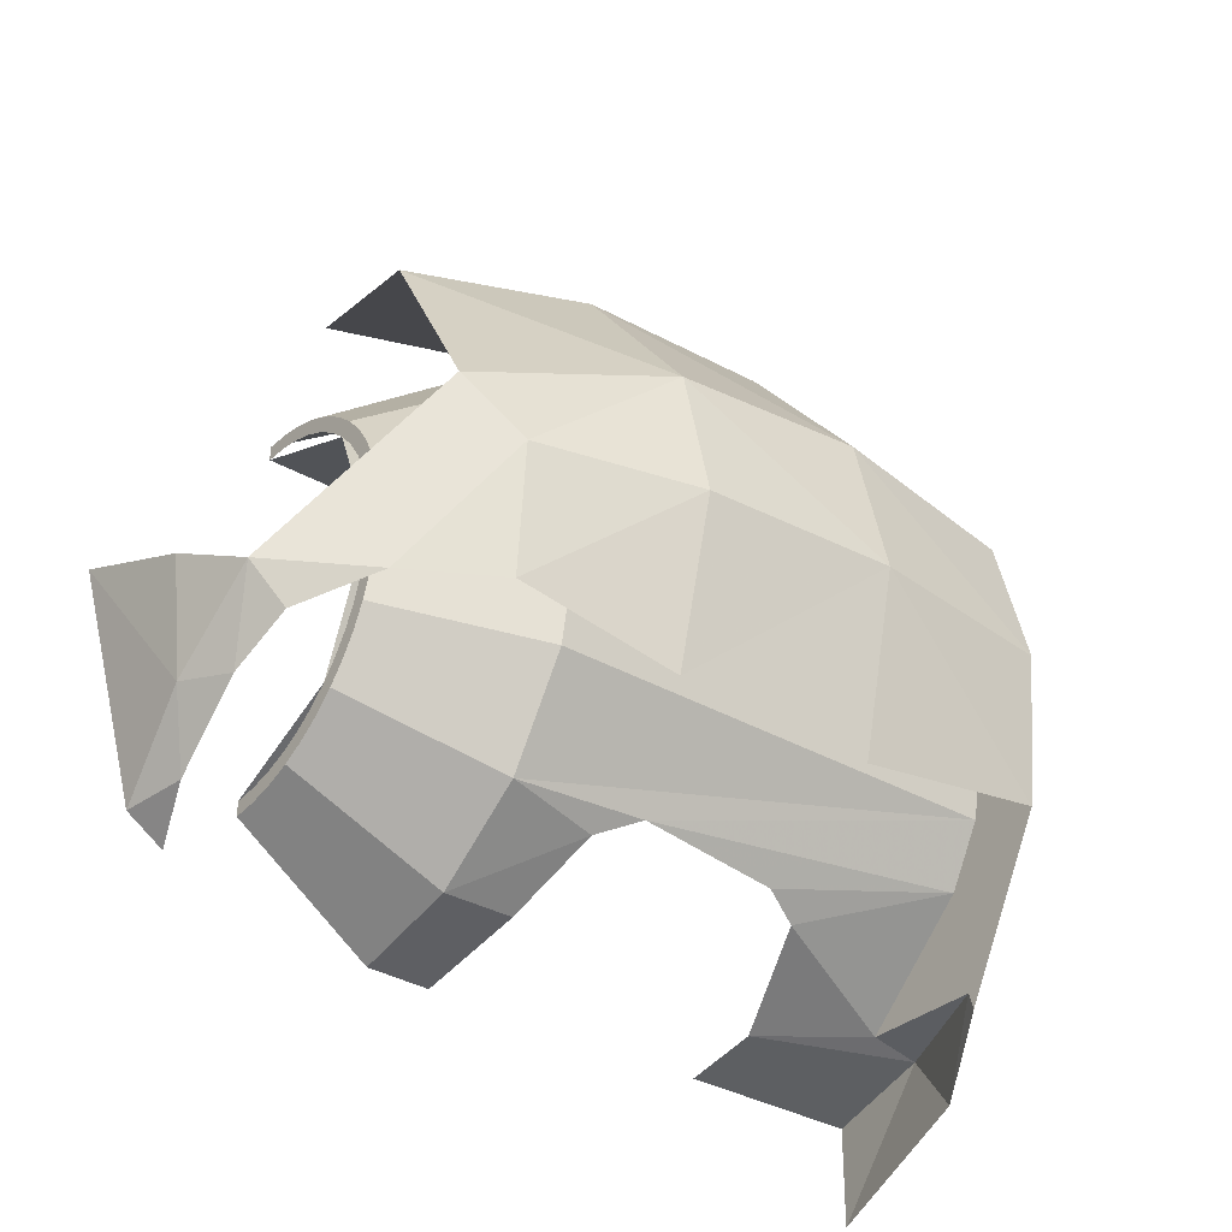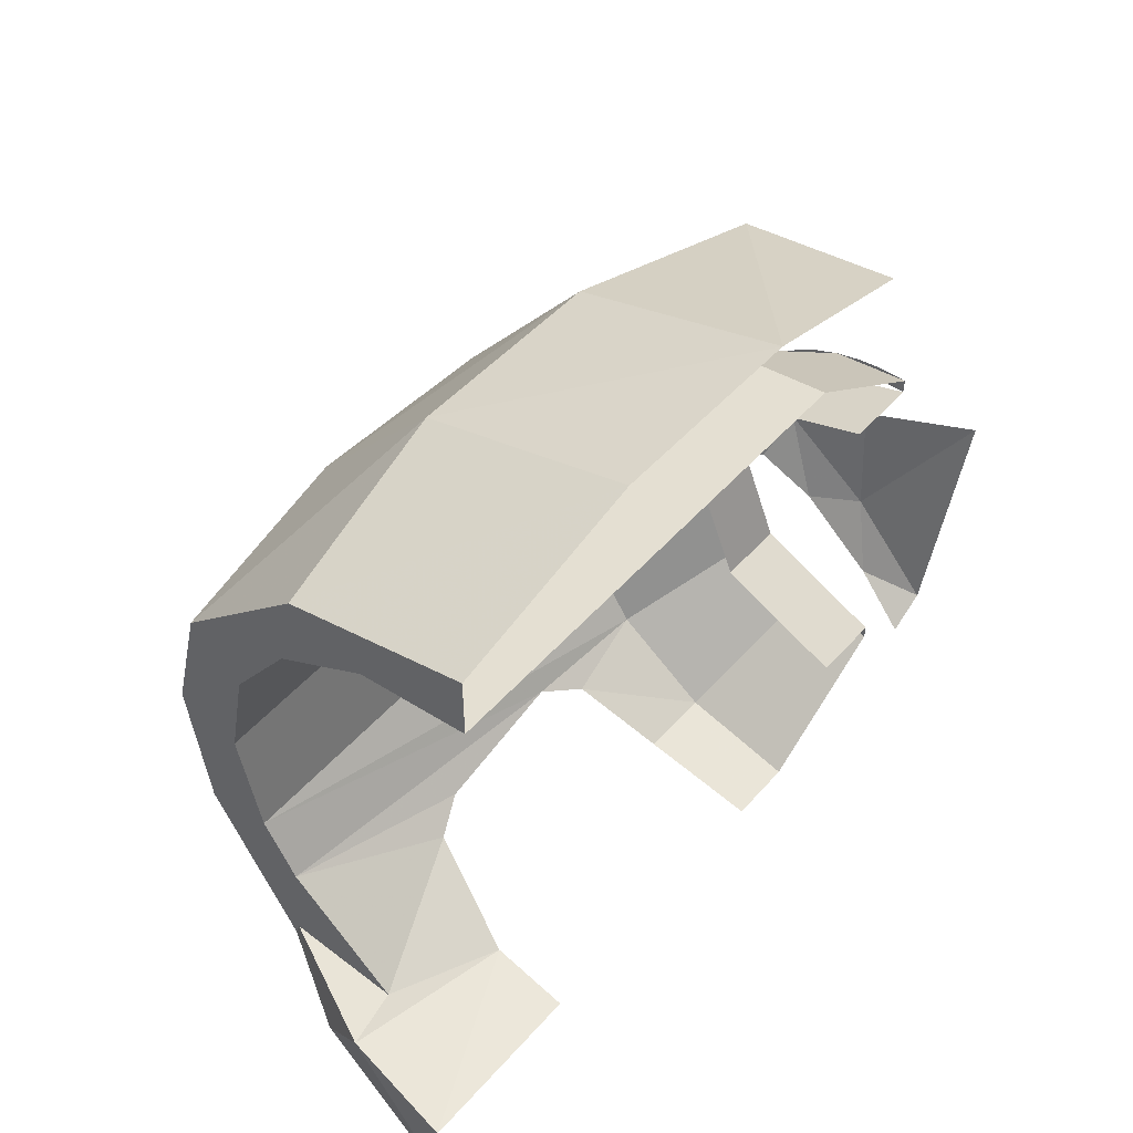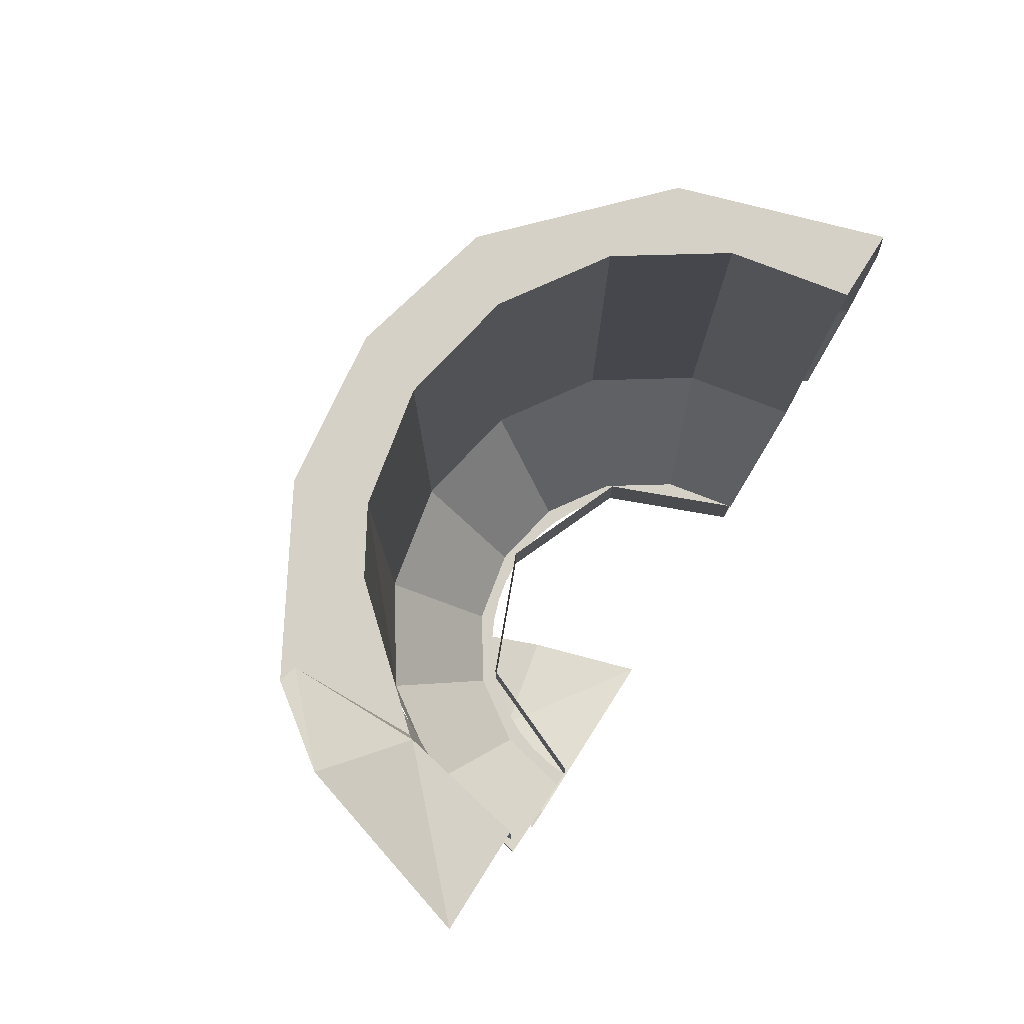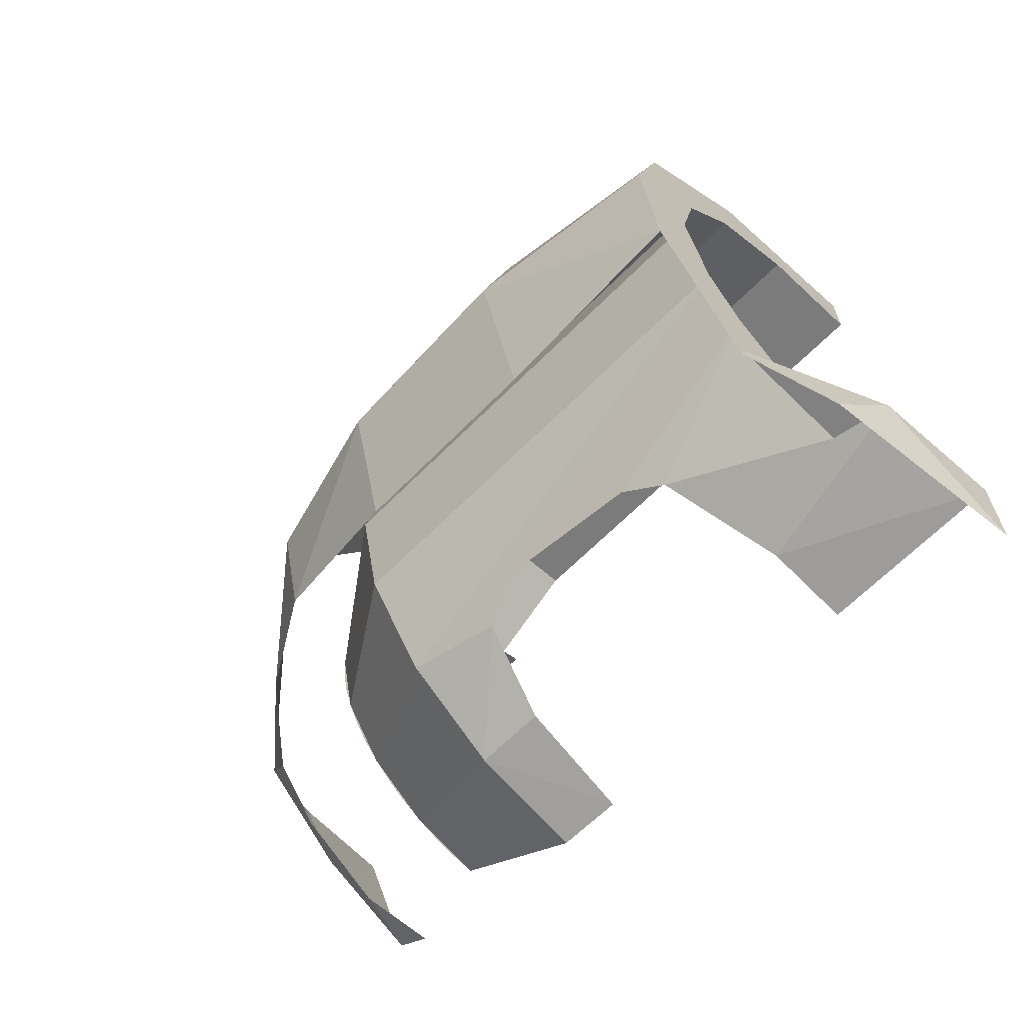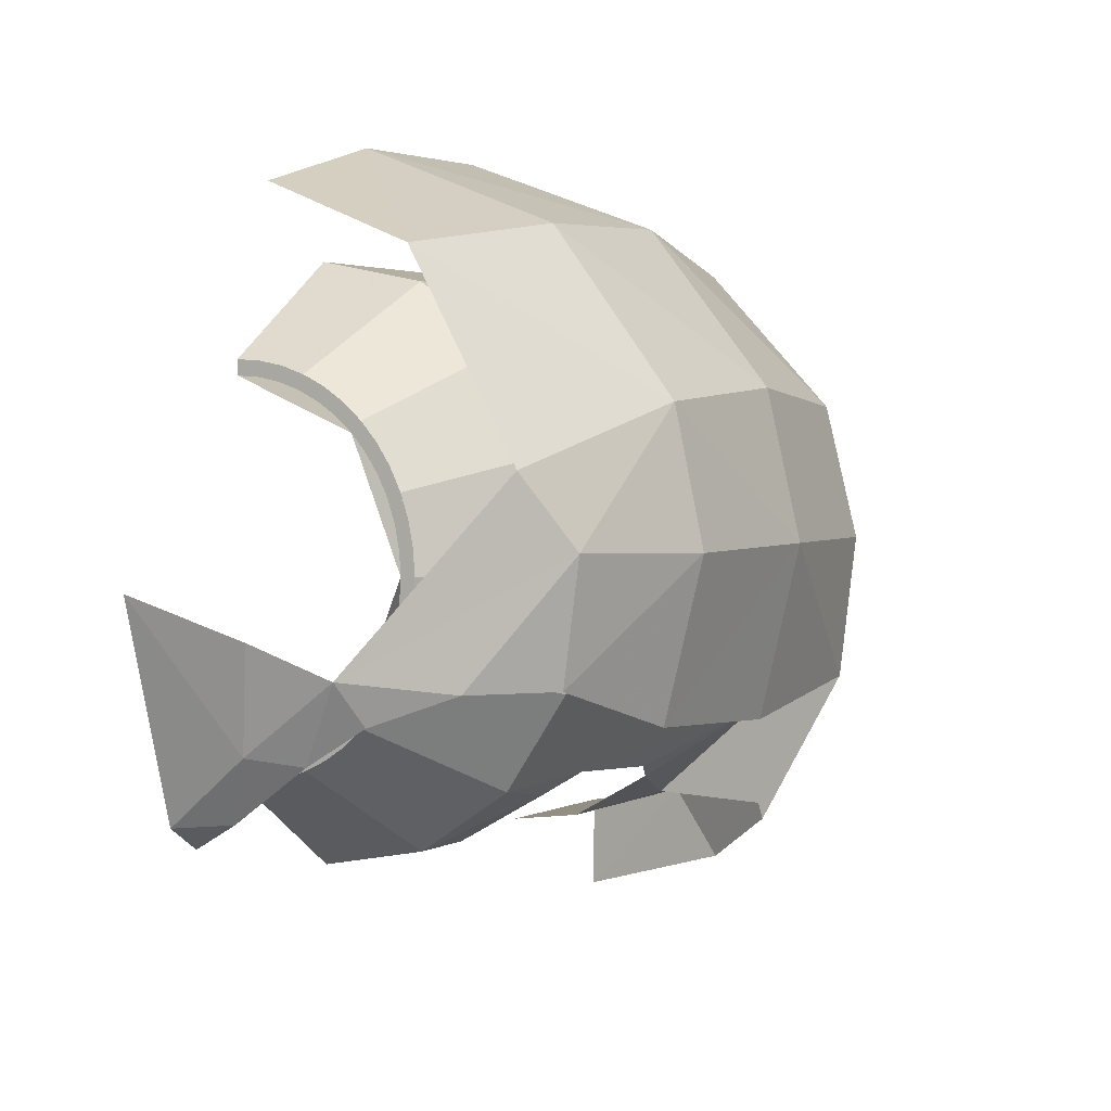
<metadata>
{"format":"obj","ext":"obj","renderer":"f3d","projection":"perspective","resolution":1024,"background":"white","views":[{"elev":-34.5,"azim":52.5,"up":"+Z"},{"elev":51.8,"azim":-139.7,"up":"+Z"},{"elev":78.9,"azim":-147.8,"up":"+Y"},{"elev":-66.0,"azim":135.1,"up":"+Z"},{"elev":2.7,"azim":30.5,"up":"+Z"}]}
</metadata>
<code>
v 0.2828 -0.15 -0.2828
v 0 -0.15 -0.4
v 0 0 -0.4
v 0.2828 0 -0.2828
v 0.4 -0.15 0
v 0.2828 -0.15 -0.2828
v 0.2828 0 -0.2828
v 0.4 0 0
v 0.2828 -0.15 0.2828
v 0.4 -0.15 0
v 0.4 0 0
v 0.2828 0 0.2828
v 0 -0.15 0.4
v 0.2828 -0.15 0.2828
v 0.2828 0 0.2828
v 0 0 0.4
v 0.2488 0.15 0.6005
v 0 0.15 0.65
v 0 1.175 0.65
v 0.2488 1.175 0.6005
v 0.4596 0.15 0.4596
v 0.2488 0.15 0.6005
v 0.2488 1.175 0.6005
v 0.4596 1.175 0.4596
v 0.6005 0.15 0.2488
v 0.4596 0.15 0.4596
v 0.4596 1.175 0.4596
v 0.6005 1.175 0.2488
v 0.65 0.15 0
v 0.6005 0.15 0.2488
v 0.6005 1.175 0.2488
v 0.65 1.175 0
v 0.6005 0.15 -0.2488
v 0.65 0.15 0
v 0.65 1.175 0
v 0.6005 1.175 -0.2488
v 0 -0.15 0.4333
v 0.1658 -0.15 0.4004
v 0.2488 0.15 0.6005
v 0 0.15 0.65
v 0.1658 -0.15 0.4004
v 0.3064 -0.15 0.3064
v 0.4596 0.15 0.4596
v 0.2488 0.15 0.6005
v 0.3064 -0.15 0.3064
v 0.4004 -0.15 0.1658
v 0.6005 0.15 0.2488
v 0.4596 0.15 0.4596
v 0.4004 -0.15 0.1658
v 0.4333 -0.15 0
v 0.65 0.15 0
v 0.6005 0.15 0.2488
v 0.4333 -0.15 0
v 0.4004 -0.15 -0.1658
v 0.6005 0.15 -0.2488
v 0.65 0.15 0
v 0.4004 -0.15 -0.1658
v 0.3064 -0.15 -0.3064
v 0.4596 0.15 -0.4596
v 0.6005 0.15 -0.2488
v 0.3064 -0.15 -0.3064
v 0.1658 -0.15 -0.4004
v 0.2488 0.15 -0.6005
v 0.4596 0.15 -0.4596
v 0.1658 -0.15 -0.4004
v 0 -0.15 -0.4333
v 0 0.15 -0.65
v 0.2488 0.15 -0.6005
v 0 -0.15 -0.4333
v 0.05655 -0.15 -0.4296
v 0.0522 -0.15 -0.3966
v 0 -0.15 -0.4
v 0.05655 -0.15 -0.4296
v 0.1121 -0.15 -0.4186
v 0.1035 -0.15 -0.3864
v 0.0522 -0.15 -0.3966
v 0.1121 -0.15 -0.4186
v 0.1658 -0.15 -0.4004
v 0.1531 -0.15 -0.3696
v 0.1035 -0.15 -0.3864
v 0.1658 -0.15 -0.4004
v 0.2167 -0.15 -0.3753
v 0.2 -0.15 -0.3464
v 0.1531 -0.15 -0.3696
v 0.2167 -0.15 -0.3753
v 0.2638 -0.15 -0.3438
v 0.2435 -0.15 -0.3174
v 0.2 -0.15 -0.3464
v 0.2638 -0.15 -0.3438
v 0.3064 -0.15 -0.3064
v 0.2828 -0.15 -0.2828
v 0.2435 -0.15 -0.3174
v 0.3064 -0.15 -0.3064
v 0.3438 -0.15 -0.2638
v 0.3174 -0.15 -0.2435
v 0.2828 -0.15 -0.2828
v 0.3438 -0.15 -0.2638
v 0.3753 -0.15 -0.2167
v 0.3464 -0.15 -0.2
v 0.3174 -0.15 -0.2435
v 0.3753 -0.15 -0.2167
v 0.4004 -0.15 -0.1658
v 0.3696 -0.15 -0.1531
v 0.3464 -0.15 -0.2
v 0.4004 -0.15 -0.1658
v 0.4186 -0.15 -0.1121
v 0.3864 -0.15 -0.1035
v 0.3696 -0.15 -0.1531
v 0.4186 -0.15 -0.1121
v 0.4296 -0.15 -0.05655
v 0.3966 -0.15 -0.0522
v 0.3864 -0.15 -0.1035
v 0.4296 -0.15 -0.05655
v 0.4333 -0.15 0
v 0.4 -0.15 0
v 0.3966 -0.15 -0.0522
v 0.4333 -0.15 0
v 0.4296 -0.15 0.05655
v 0.3966 -0.15 0.0522
v 0.4 -0.15 0
v 0.4296 -0.15 0.05655
v 0.4186 -0.15 0.1121
v 0.3864 -0.15 0.1035
v 0.3966 -0.15 0.0522
v 0.4186 -0.15 0.1121
v 0.4004 -0.15 0.1658
v 0.3696 -0.15 0.1531
v 0.3864 -0.15 0.1035
v 0.4004 -0.15 0.1658
v 0.3753 -0.15 0.2167
v 0.3464 -0.15 0.2
v 0.3696 -0.15 0.1531
v 0.3753 -0.15 0.2167
v 0.3438 -0.15 0.2638
v 0.3174 -0.15 0.2435
v 0.3464 -0.15 0.2
v 0.3438 -0.15 0.2638
v 0.3064 -0.15 0.3064
v 0.2828 -0.15 0.2828
v 0.3174 -0.15 0.2435
v 0.3064 -0.15 0.3064
v 0.2638 -0.15 0.3438
v 0.2435 -0.15 0.3174
v 0.2828 -0.15 0.2828
v 0.2638 -0.15 0.3438
v 0.2167 -0.15 0.3753
v 0.2 -0.15 0.3464
v 0.2435 -0.15 0.3174
v 0.2167 -0.15 0.3753
v 0.1658 -0.15 0.4004
v 0.1531 -0.15 0.3696
v 0.2 -0.15 0.3464
v 0.1658 -0.15 0.4004
v 0.1121 -0.15 0.4186
v 0.1035 -0.15 0.3864
v 0.1531 -0.15 0.3696
v 0.1121 -0.15 0.4186
v 0.05655 -0.15 0.4296
v 0.0522 -0.15 0.3966
v 0.1035 -0.15 0.3864
v 0.05655 -0.15 0.4296
v 0 -0.15 0.4333
v 0 -0.15 0.4
v 0.0522 -0.15 0.3966
v 0 1.325 -0.6593
v 0 0.9297 -0.6562
v 0.1778 0.9256 -0.6317
v 0.2544 1.301 -0.6098
v 0 1.325 -0.6593
v 0.1778 0.9256 -0.6317
v 0.1778 0.9256 -0.6317
v 0.2746 1.175 -0.5982
v 0.2544 1.301 -0.6098
v 0.524 1.175 -0.3806
v 0.2746 1.175 -0.5982
v 0.4102 0.8431 -0.5113
v 0.2746 1.175 -0.5982
v 0.1778 0.9256 -0.6317
v 0.4102 0.8431 -0.5113
v 0.4596 0.15 -0.4596
v 0.4265 0.351 -0.4921
v 0.2488 0.15 -0.6005
v 0.4265 0.351 -0.4921
v 0.2488 0.3039 -0.6005
v 0.2488 0.15 -0.6005
v 0 0.2893 -0.6529
v 0 0.15 -0.65
v 0.2488 0.15 -0.6005
v 0.2488 0.15 -0.6005
v 0.2488 0.3039 -0.6005
v 0 0.2893 -0.6529
v 0.4265 0.351 -0.4921
v 0.4596 0.15 -0.4596
v 0.472 0.4399 -0.4497
v 0.4102 0.8431 -0.5113
v 0.4493 0.7591 -0.4763
v 0.524 1.175 -0.3806
v 0.2746 1.175 -0.5982
v 0.5416 1.175 -0.6071
v 0.2544 1.301 -0.6098
v 0.553 1.175 -0.645
v 0.5416 1.175 -0.6071
v 0.7534 1.175 -0.2885
v 0.524 1.175 -0.3806
v 0.5416 1.175 -0.6071
v 0.2746 1.175 -0.5982
v 0.2488 1.175 0.6005
v 0 1.175 0.65
v 0 1.175 0.7981
v 0.4173 1.175 0.6625
v 0.7161 1.175 0.3474
v 0.4596 1.175 0.4596
v 0.2488 1.175 0.6005
v 0.4173 1.175 0.6625
v 0.6005 1.175 0.2488
v 0.4596 1.175 0.4596
v 0.7161 1.175 0.3474
v 0.7935 1.175 0.0415
v 0.7935 1.175 0.0415
v 0.65 1.175 0
v 0.6005 1.175 0.2488
v 0.7935 1.175 0.0415
v 0.7534 1.175 -0.2885
v 0.6005 1.175 -0.2488
v 0.65 1.175 0
v 0.5416 1.175 -0.6071
v 0.524 1.175 -0.3806
v 0.6005 1.175 -0.2488
v 0.7534 1.175 -0.2885
v 0.3851 1.258 -0.7621
v 0 1.324 -0.8749
v 0.2544 1.301 -0.6098
v 0 1.324 -0.8749
v 0 1.325 -0.6593
v 0.2544 1.301 -0.6098
v 0.2544 1.301 -0.6098
v 0.5416 1.175 -0.6071
v 0.3851 1.258 -0.7621
v 0.5416 1.175 -0.6071
v 0.553 1.175 -0.645
v 0.3851 1.258 -0.7621
v 0 -0.3729 -0.4995
v 0 -0.2928 -0.5536
v 0.1351 -0.3397 -0.4864
v 0 -0.5072 -0.0272
v 0 -0.3729 -0.4995
v 0.2066 -0.4048 -0.3428
v 0.2066 -0.4048 -0.3428
v 0.4132 -0.3968 -0.1862
v 0.2559 -0.4583 -0.1144
v 0.2066 -0.4048 -0.3428
v 0.2559 -0.4583 -0.1144
v 0 -0.5072 -0.0272
v 0.4132 -0.3968 -0.1862
v 0.3166 -0.3517 -0.3598
v 0.4384 -0.326 -0.2794
v 0.7371 -0.03095 0.04855
v 0.6561 -0.131 0.2105
v 0.4132 -0.3968 -0.1862
v 0.5776 -0.2072 -0.2199
v 0.7371 -0.03095 0.04855
v 0.5776 -0.2072 -0.2199
v 0.6922 -0.01755 -0.2236
v 0.5776 -0.2072 -0.2199
v 0.4132 -0.3968 -0.1862
v 0.4384 -0.326 -0.2794
v 0.7417 0.309 -0.3241
v 0.831 0.3142 0.03835
v 0.6922 -0.01755 -0.2236
v 0.831 0.3142 0.03835
v 0.7371 -0.03095 0.04855
v 0.6922 -0.01755 -0.2236
v 0.7417 0.309 -0.3241
v 0.7516 0.7448 -0.3493
v 0.8474 0.744 0.0438
v 0.831 0.3142 0.03835
v 0.7935 1.175 0.0415
v 0.8474 0.744 0.0438
v 0.7534 1.175 -0.2885
v 0.8474 0.744 0.0438
v 0.7516 0.7448 -0.3493
v 0.7534 1.175 -0.2885
v 0.7935 1.175 0.0415
v 0.7161 1.175 0.3474
v 0.7671 0.7439 0.3838
v 0.7671 0.7439 0.3838
v 0.8474 0.744 0.0438
v 0.7935 1.175 0.0415
v 0.7161 1.175 0.3474
v 0.4173 1.175 0.6625
v 0.4767 0.7435 0.7418
v 0.4767 0.7435 0.7418
v 0.7671 0.7439 0.3838
v 0.7161 1.175 0.3474
v 0.4173 1.175 0.6625
v 0 1.175 0.7981
v 0 0.7435 0.9146
v 0 0.7435 0.9146
v 0.4767 0.7435 0.7418
v 0.4173 1.175 0.6625
v 0.831 0.3142 0.03835
v 0.7648 0.3096 0.3478
v 0.7371 -0.03095 0.04855
v 0.7648 0.3096 0.3478
v 0.6561 -0.131 0.2105
v 0.7371 -0.03095 0.04855
v 0.8474 0.744 0.0438
v 0.7671 0.7439 0.3838
v 0.7648 0.3096 0.3478
v 0.7648 0.3096 0.3478
v 0.831 0.3142 0.03835
v 0.8474 0.744 0.0438
v 0.7671 0.7439 0.3838
v 0.4767 0.7435 0.7418
v 0.4817 0.3006 0.7226
v 0.4817 0.3006 0.7226
v 0.7648 0.3096 0.3478
v 0.7671 0.7439 0.3838
v 0.4767 0.7435 0.7418
v 0 0.7435 0.9146
v 0 0.3124 0.9089
v 0 0.3124 0.9089
v 0.4817 0.3006 0.7226
v 0.4767 0.7435 0.7418
v 0.391 -0.1098 0.6573
v 0.6561 -0.131 0.2105
v 0.7648 0.3096 0.3478
v 0.2066 -0.4048 -0.3428
v 0.1351 -0.3397 -0.4864
v 0.3166 -0.3517 -0.3598
v 0.3166 -0.3517 -0.3598
v 0.4132 -0.3968 -0.1862
v 0.2066 -0.4048 -0.3428
v 0.2066 -0.4048 -0.3428
v 0 -0.3729 -0.4995
v 0.1351 -0.3397 -0.4864
v 0.7648 0.3096 0.3478
v 0.4817 0.3006 0.7226
v 0.391 -0.1098 0.6573
v 0.391 -0.1098 0.6573
v 0.4817 0.3006 0.7226
v 0 0.3124 0.9089
v 0.391 -0.1098 0.6573
v 0 0.3124 0.9089
v 0 -0.04515 0.8054
v 0.4596 0.15 -0.4596
v 0.6005 0.15 -0.2488
v 0.6005 1.175 -0.2488
v 0.6005 1.175 -0.2488
v 0.472 0.4399 -0.4497
v 0.4596 0.15 -0.4596
v 0.472 0.4399 -0.4497
v 0.6005 1.175 -0.2488
v 0.524 1.175 -0.3806
v 0.524 1.175 -0.3806
v 0.4493 0.7591 -0.4763
v 0.472 0.4399 -0.4497
g mesh6932905
f 1 2 3
f 3 4 1
f 5 6 7
f 7 8 5
f 9 10 11
f 11 12 9
f 13 14 15
f 15 16 13
g mesh6932909
f 17 18 19
f 19 20 17
f 21 22 23
f 23 24 21
f 25 26 27
f 27 28 25
f 29 30 31
f 31 32 29
f 33 34 35
f 35 36 33
g mesh6932911
f 37 39 38
f 39 37 40
f 41 43 42
f 43 41 44
f 45 47 46
f 47 45 48
f 49 51 50
f 51 49 52
f 53 55 54
f 55 53 56
f 57 59 58
f 59 57 60
f 61 63 62
f 63 61 64
f 65 67 66
f 67 65 68
g mesh6932913
f 69 71 70
f 71 69 72
f 73 75 74
f 75 73 76
f 77 79 78
f 79 77 80
f 81 83 82
f 83 81 84
f 85 87 86
f 87 85 88
f 89 91 90
f 91 89 92
f 93 95 94
f 95 93 96
f 97 99 98
f 99 97 100
f 101 103 102
f 103 101 104
f 105 107 106
f 107 105 108
f 109 111 110
f 111 109 112
f 113 115 114
f 115 113 116
f 117 119 118
f 119 117 120
f 121 123 122
f 123 121 124
f 125 127 126
f 127 125 128
f 129 131 130
f 131 129 132
f 133 135 134
f 135 133 136
f 137 139 138
f 139 137 140
f 141 143 142
f 143 141 144
f 145 147 146
f 147 145 148
f 149 151 150
f 151 149 152
f 153 155 154
f 155 153 156
f 157 159 158
f 159 157 160
f 161 163 162
f 163 161 164
g mesh6932915
f 165 166 167
f 168 169 170
f 171 172 173
f 174 175 176
f 177 178 179
f 180 181 182
f 183 184 185
f 186 187 188
f 189 190 191
f 192 193 194
f 195 196 197
f 198 199 200
f 201 202 203
f 204 205 206
f 207 208 209
f 209 210 207
f 211 212 213
f 213 214 211
f 215 216 217
f 217 218 215
f 219 220 221
f 222 223 224
f 224 225 222
f 226 227 228
f 228 229 226
f 230 231 232
f 233 234 235
f 236 237 238
f 239 240 241
g mesh6932916
f 242 243 244
f 245 246 247
f 248 249 250
f 251 252 253
f 254 255 256
f 257 258 259
f 259 260 257
f 261 262 263
f 264 265 266
f 267 268 269
f 270 271 272
f 273 274 275
f 275 276 273
f 277 278 279
f 280 281 282
f 283 284 285
f 286 287 288
f 289 290 291
f 292 293 294
f 295 296 297
f 298 299 300
f 301 302 303
f 304 305 306
f 307 308 309
f 310 311 312
f 313 314 315
f 316 317 318
f 319 320 321
f 322 323 324
f 325 326 327
f 328 329 330
f 331 332 333
f 334 335 336
f 337 338 339
f 340 341 342
f 343 344 345
f 346 347 348
f 349 350 351
f 352 353 354
f 355 356 357

</code>
